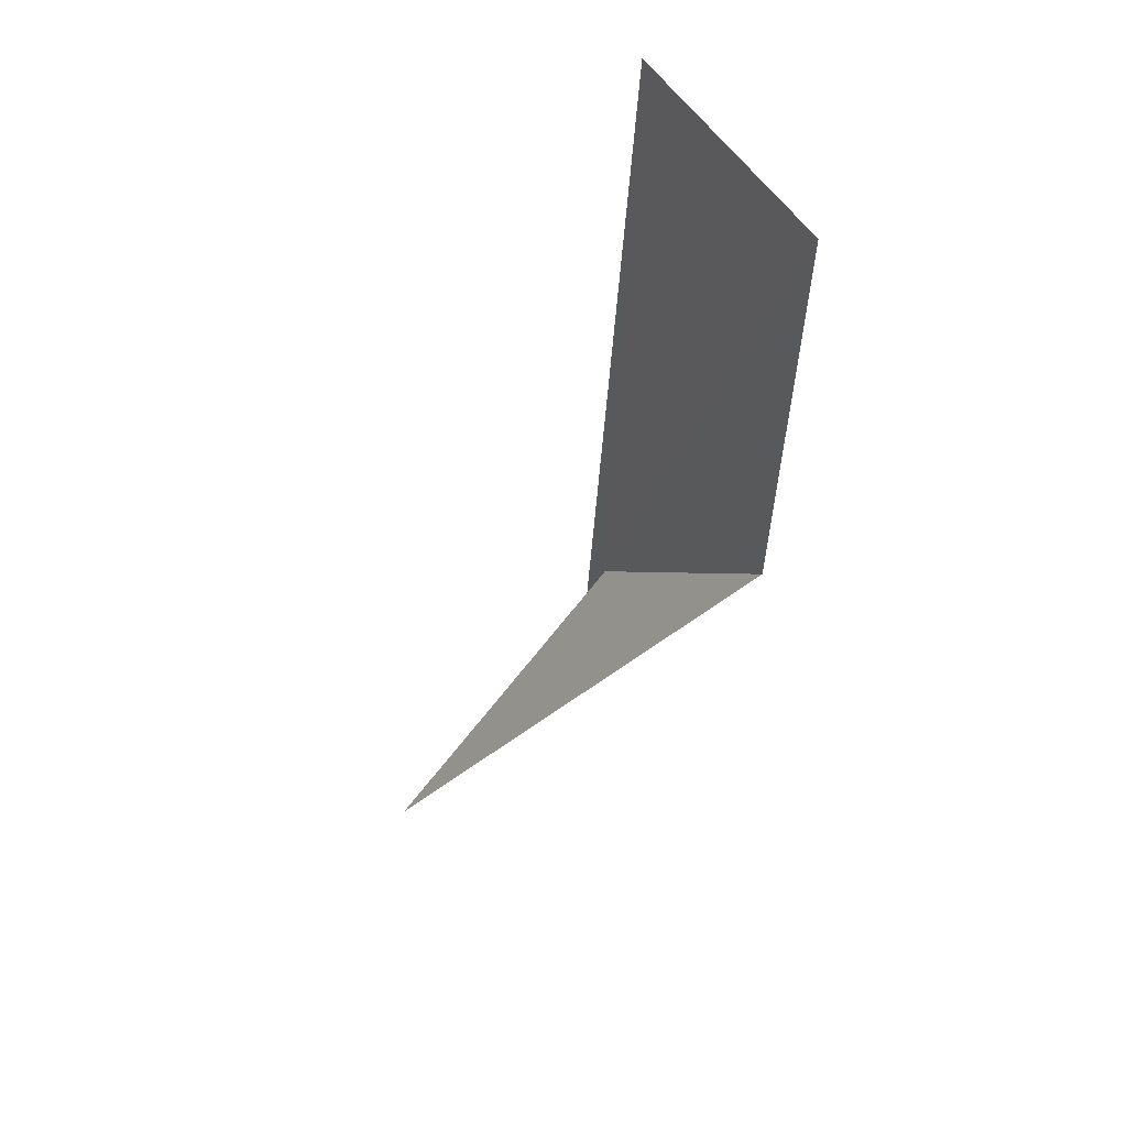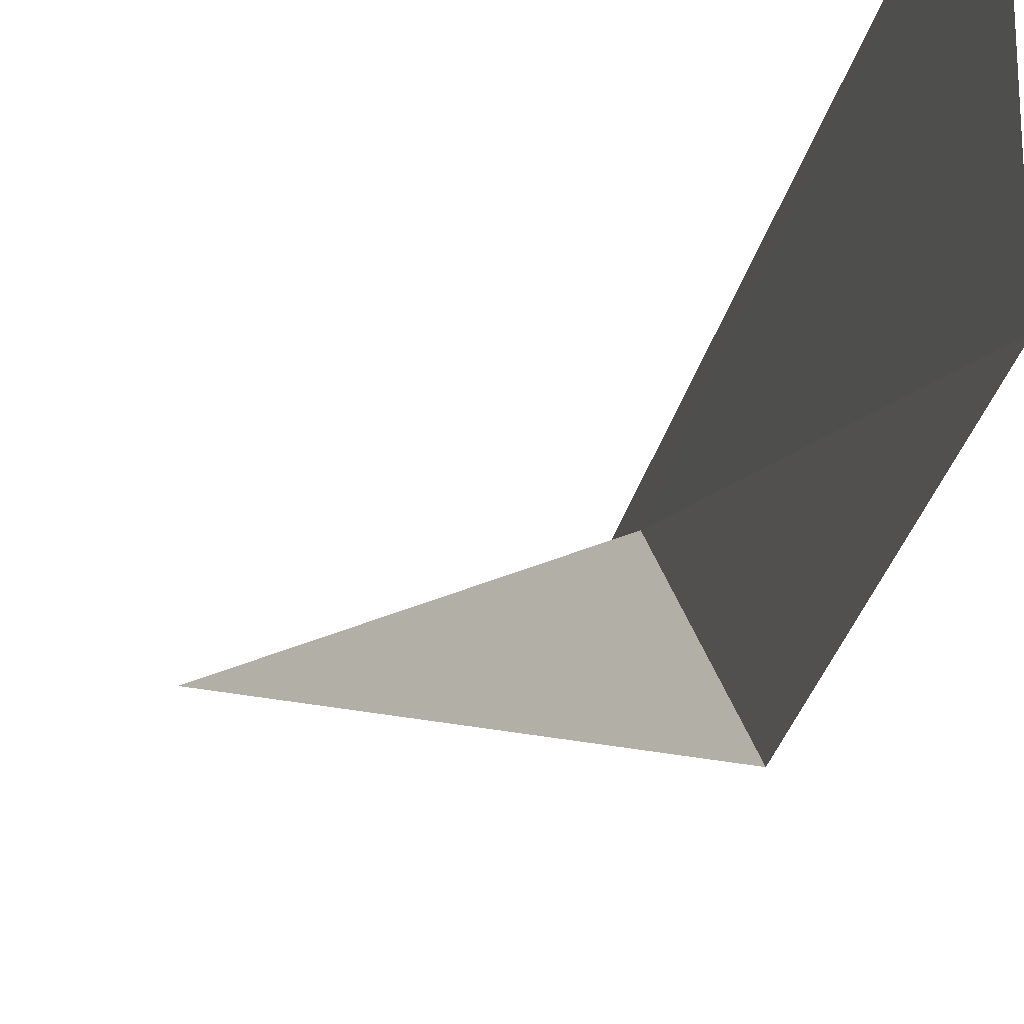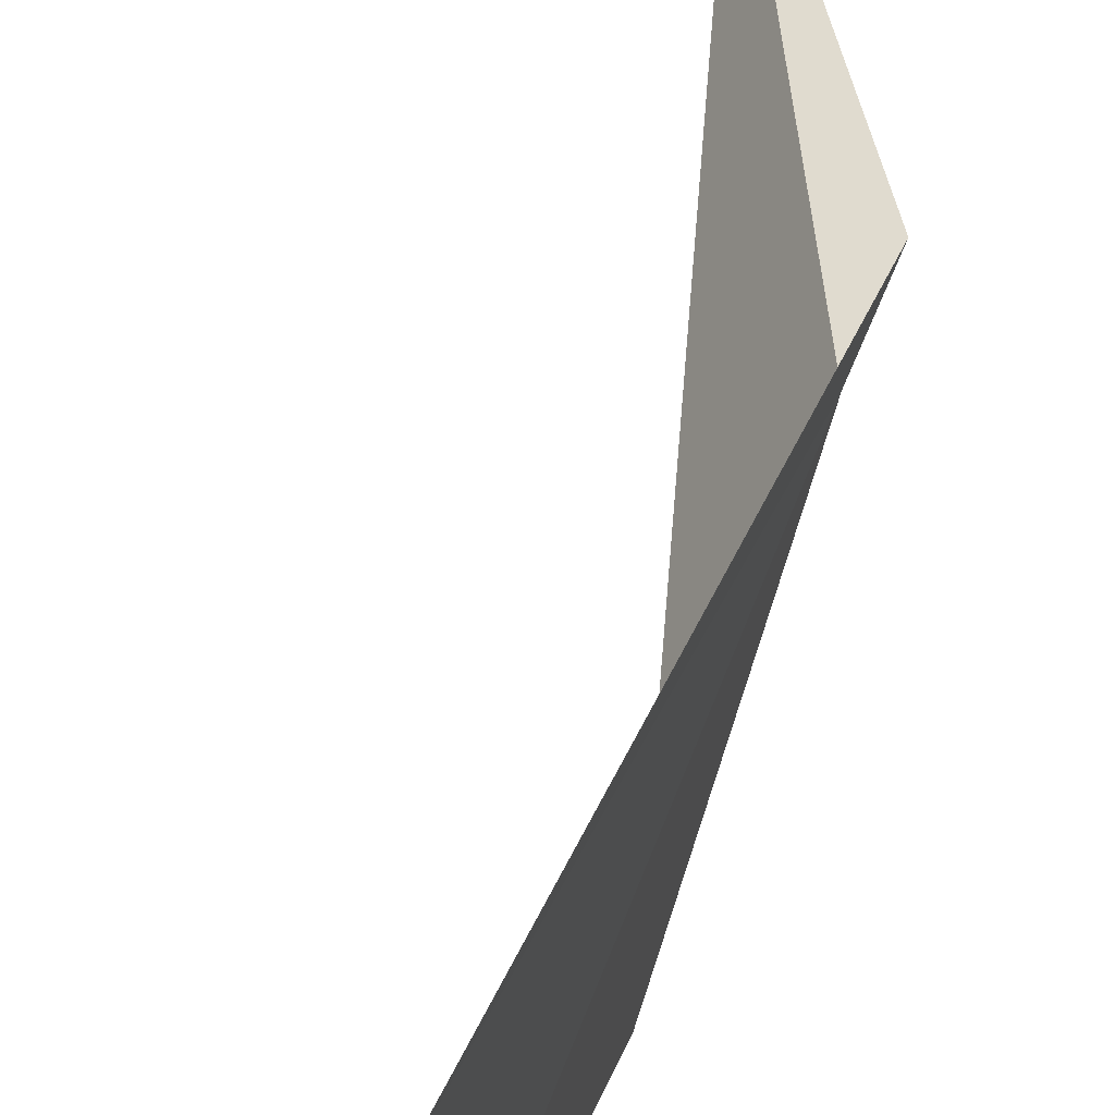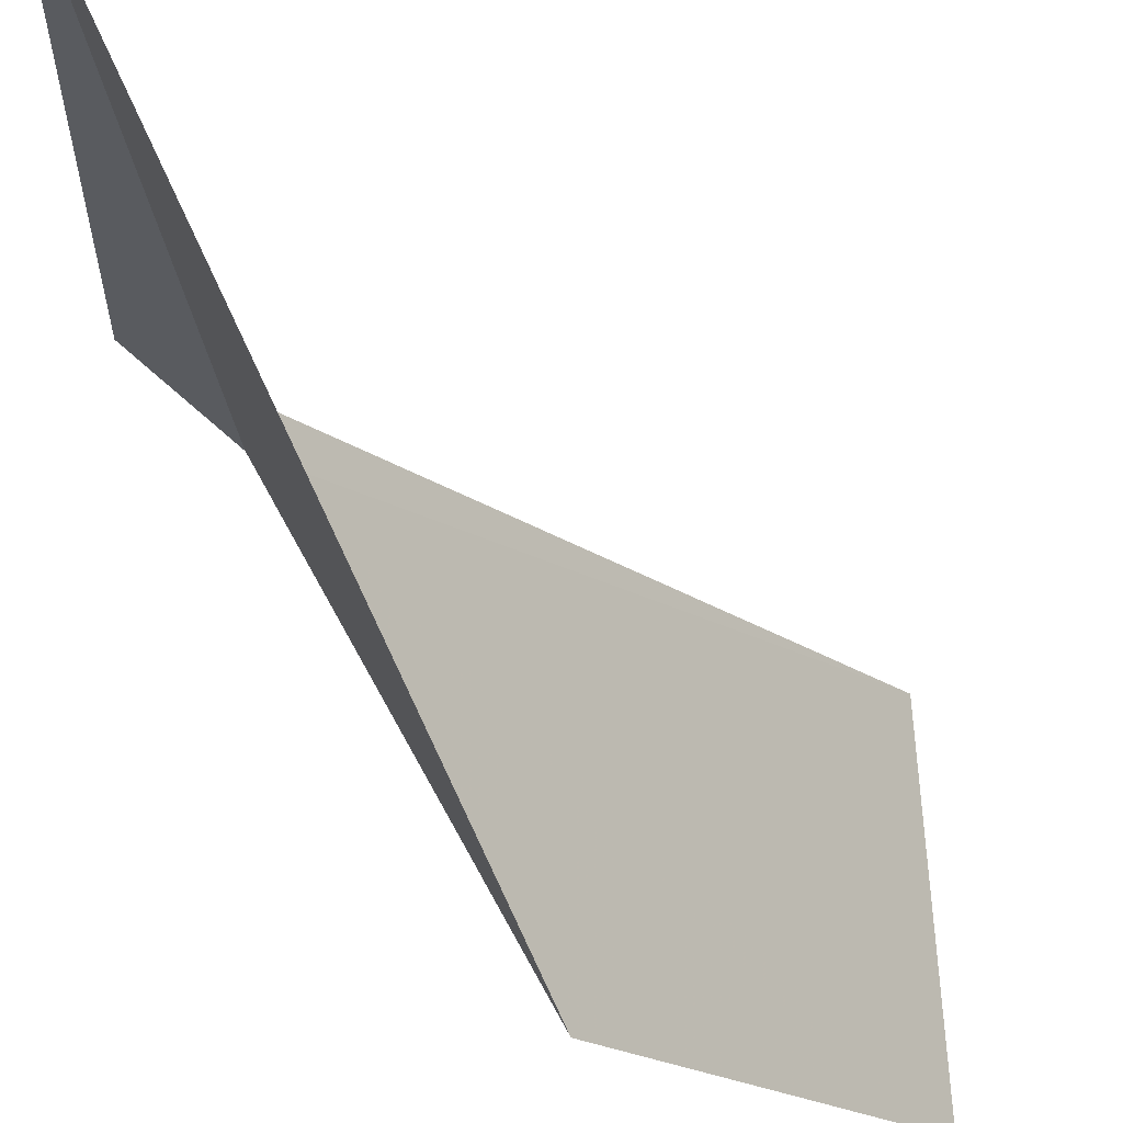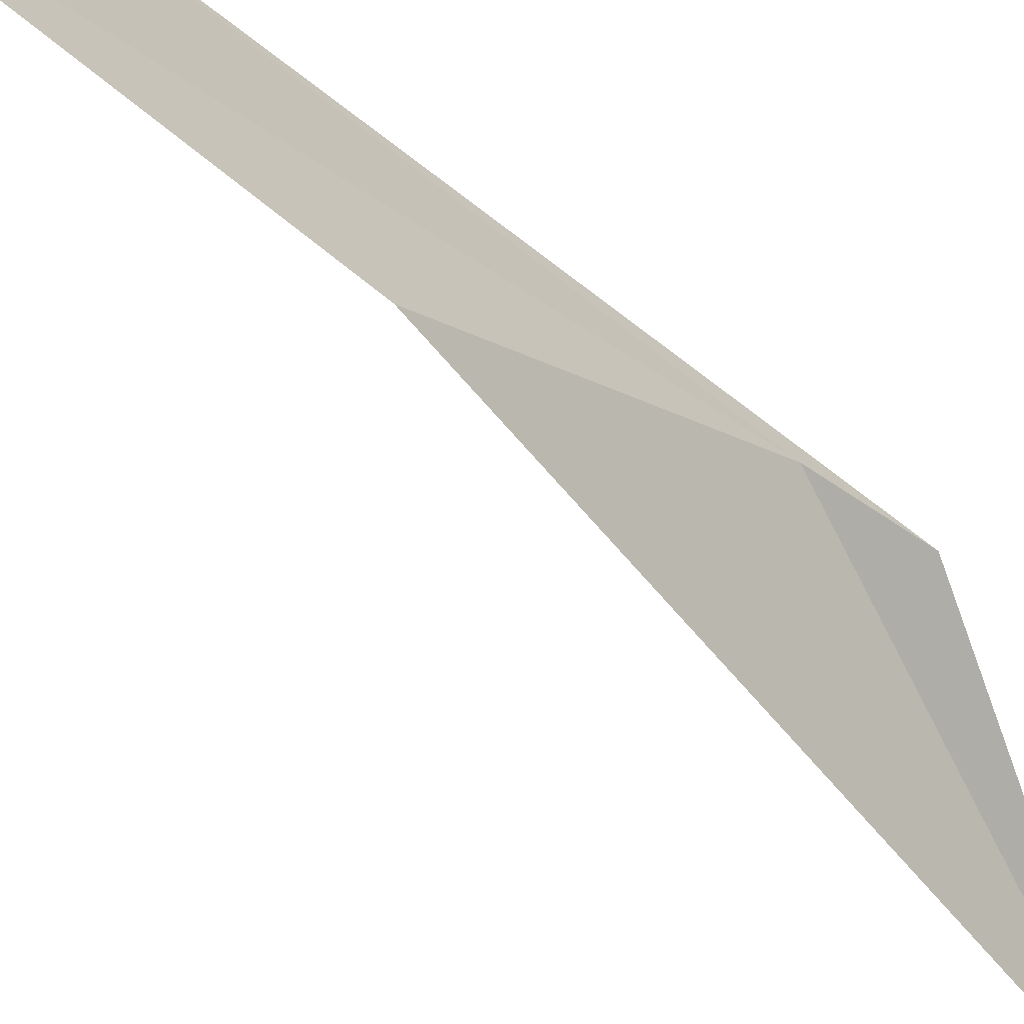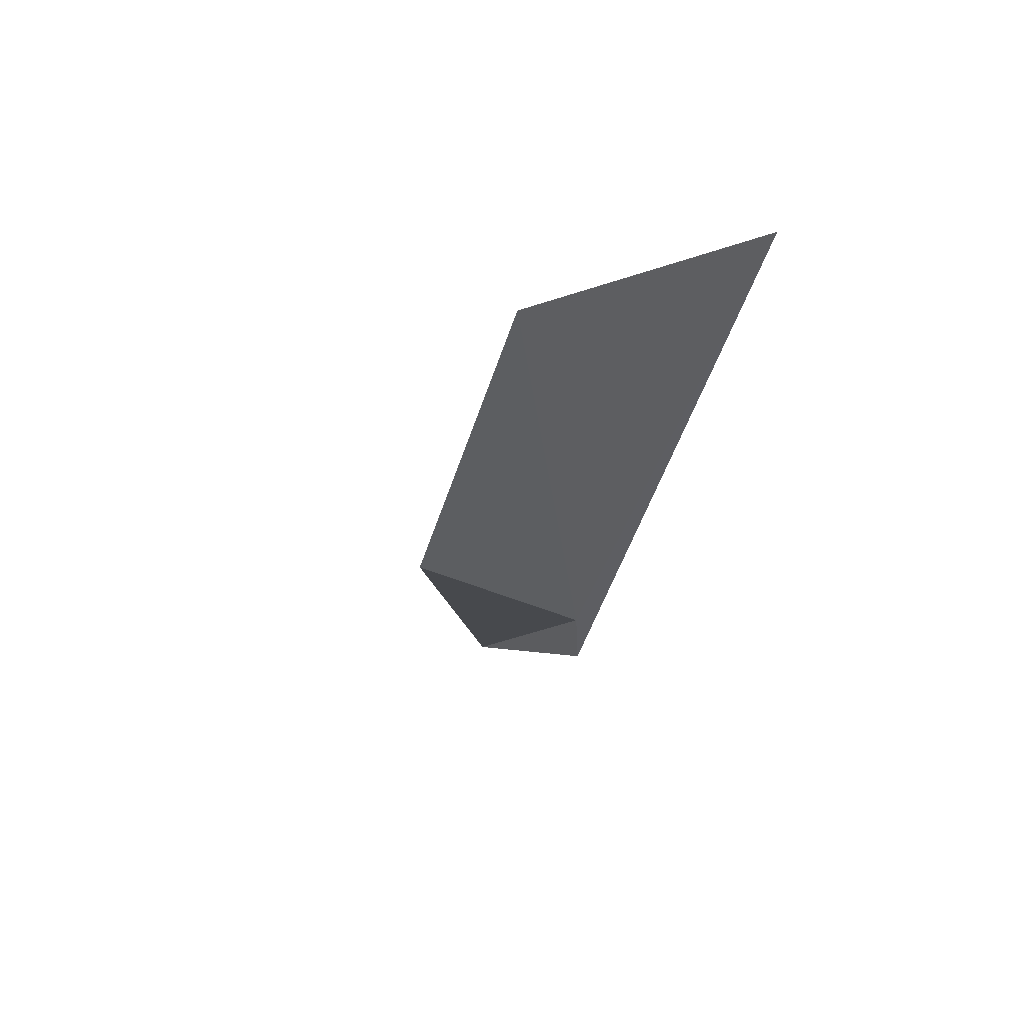
<metadata>
{"format":"obj","ext":"obj","renderer":"f3d","projection":"perspective","resolution":1024,"background":"white","views":[{"elev":56.8,"azim":-31.3,"up":"+Z"},{"elev":-21.0,"azim":-2.9,"up":"+Y"},{"elev":52.1,"azim":32.3,"up":"+Y"},{"elev":-30.3,"azim":-133.2,"up":"+Y"},{"elev":-73.2,"azim":64.9,"up":"+Y"},{"elev":46.5,"azim":60.4,"up":"+Z"}]}
</metadata>
<code>
v -6.419 5.568 132.7
v -6.475 5.617 132.4
v -7.35 5.634 131.5
v -6.287 4.819 133.6
v -6.04 5.072 134.9
v -6.035 6.029 134.8
f 1 4 5
f 1 6 2
f 1 5 6
f 1 2 3
f 1 3 4

</code>
